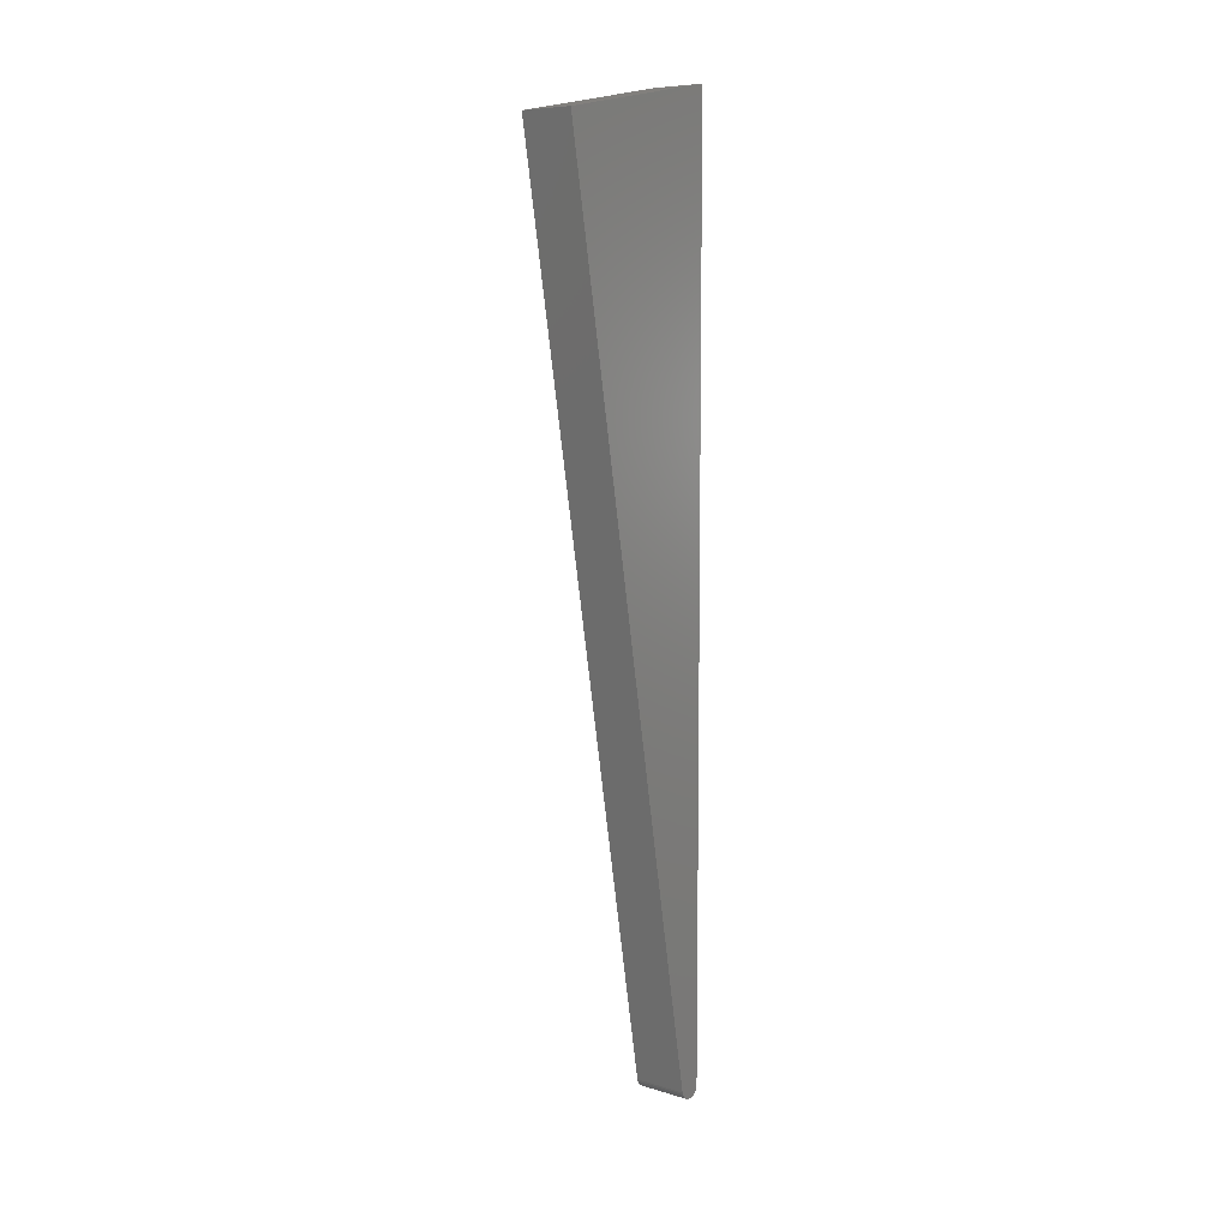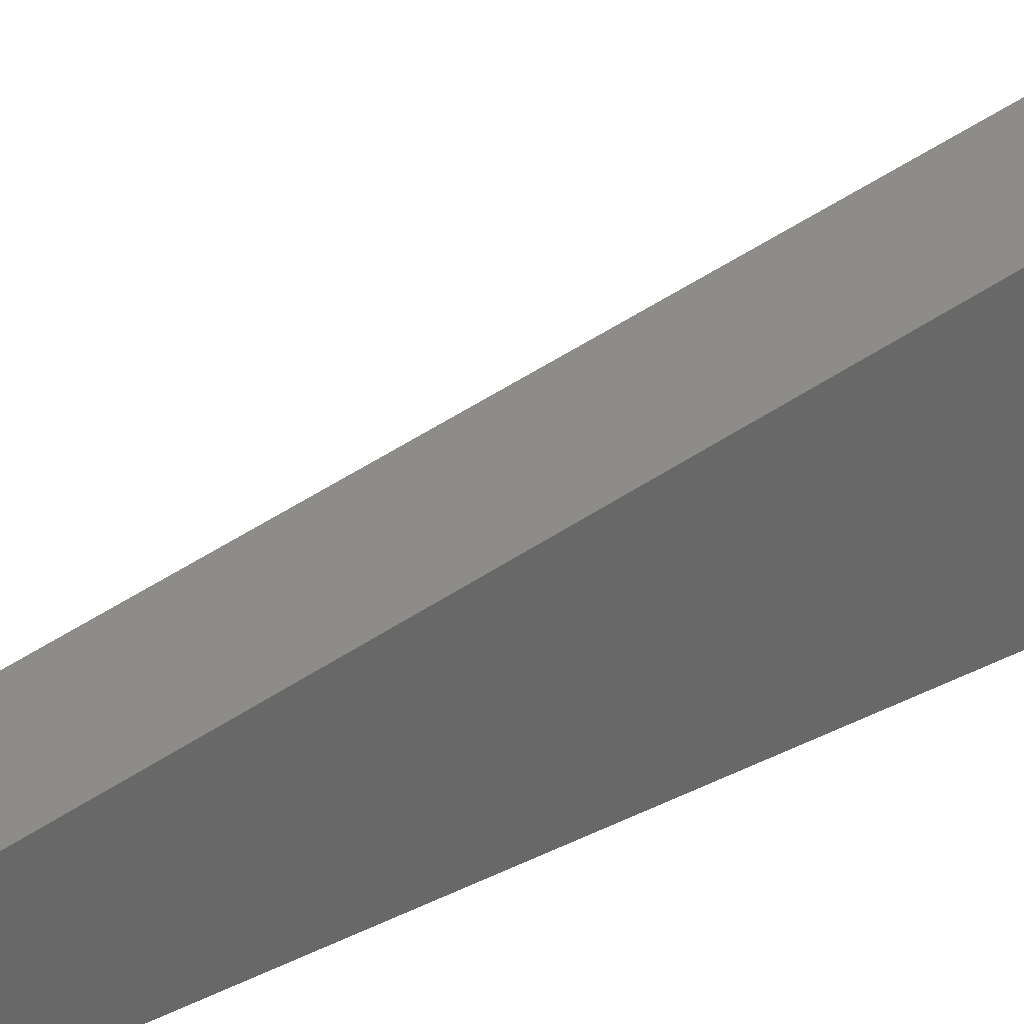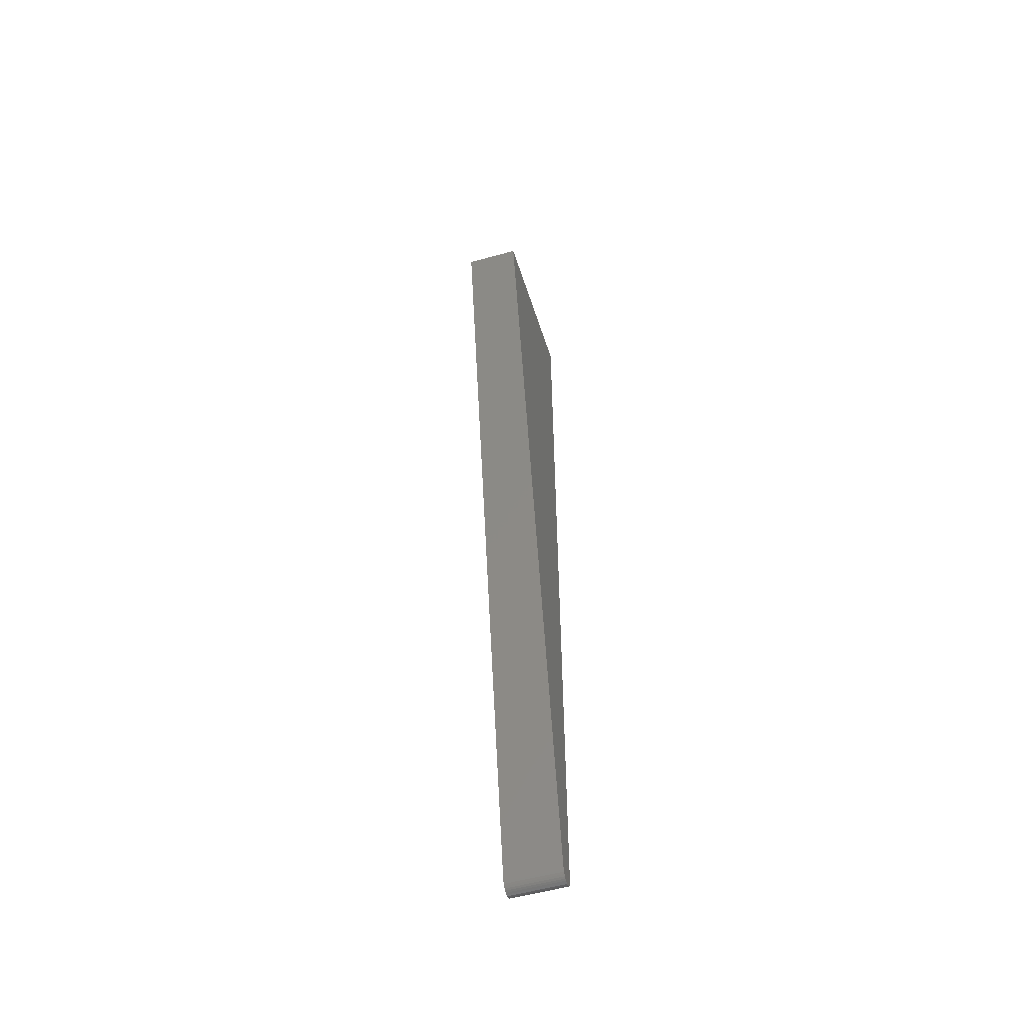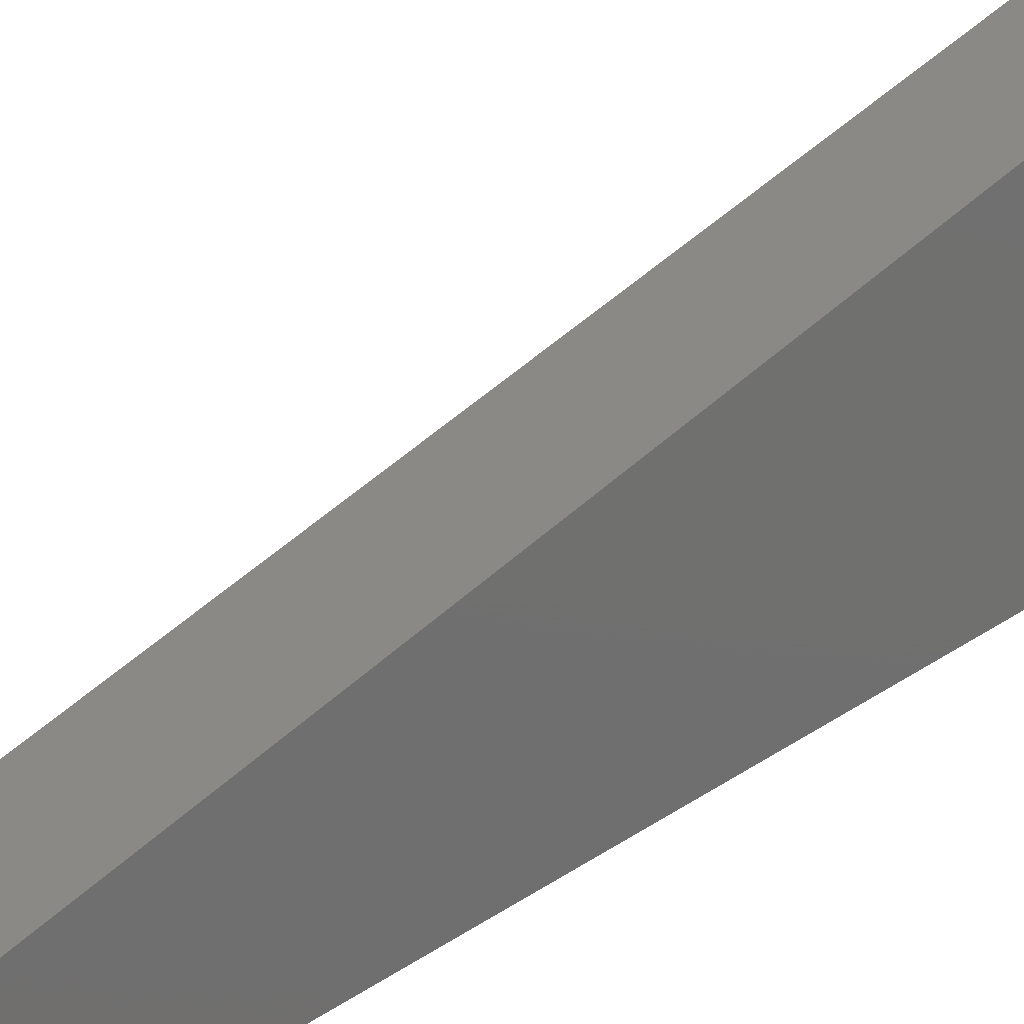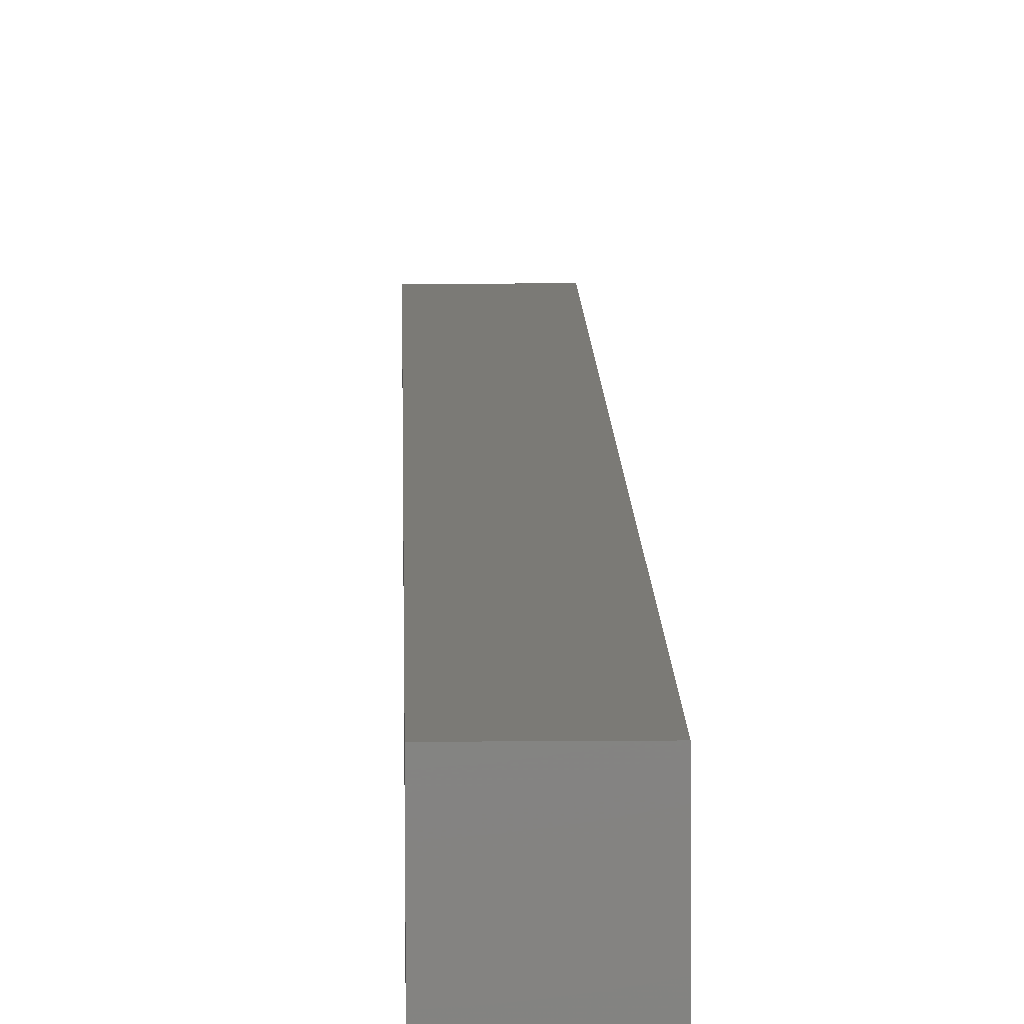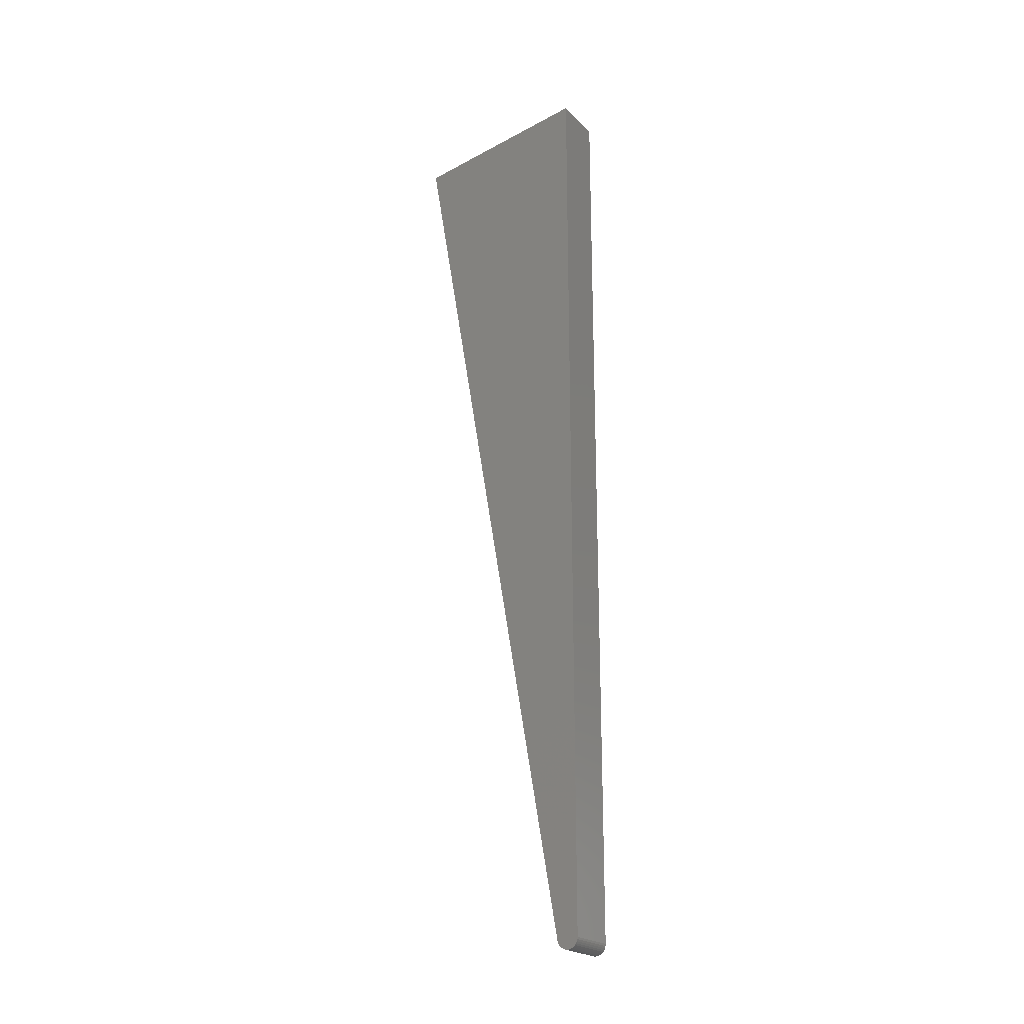
<metadata>
{"format":"stl","ext":"stl","renderer":"f3d","projection":"perspective","resolution":1024,"background":"white","views":[{"elev":8.0,"azim":-140.0,"up":"+Z"},{"elev":36.4,"azim":-123.9,"up":"+Y"},{"elev":-54.9,"azim":-163.8,"up":"+Z"},{"elev":23.9,"azim":-141.8,"up":"+Y"},{"elev":17.2,"azim":-0.9,"up":"+Y"},{"elev":-22.2,"azim":-58.6,"up":"+Z"}]}
</metadata>
<code>
# stl→obj: 38 verts, 72 faces
v 0.03906 0.000532 0.08768
v 0.03906 0.00118 0.08639
v 0.03906 0.01513 0.08778
v 0.03906 0.0145 0.08648
v 0.03906 0.002056 0.08524
v 0.03906 0.01551 0.08918
v 0.03906 0.1263 0.7263
v 0.03906 7.368e-17 0.75
v 0.03906 5.543e-18 0.09052
v 0.03906 0.0001342 0.08908
v 0.03906 0.01258 0.08433
v 0.03906 0.01364 0.08531
v 0.03906 0.007141 0.08273
v 0.03906 0.008589 0.08274
v 0.03906 0.01001 0.08302
v 0.03906 0.01136 0.08356
v 0.03906 0.003129 0.08427
v 0.03906 0.004363 0.08351
v 0.03906 0.005716 0.08299
v 0 0.01513 0.08778
v 0 0.00118 0.08639
v 0 0.000532 0.08768
v 0 0.0145 0.08648
v 0 0.002056 0.08524
v 0 0.01551 0.08918
v 0 0.0001342 0.08908
v 0 5.543e-18 0.09052
v 0 7.368e-17 0.75
v 0 0.1263 0.7263
v 0 0.01258 0.08433
v 0 0.01136 0.08356
v 0 0.01001 0.08302
v 0 0.008589 0.08274
v 0 0.007141 0.08273
v 0 0.01364 0.08531
v 0 0.005716 0.08299
v 0 0.004363 0.08351
v 0 0.003129 0.08427
f 1 2 3
f 3 2 4
f 2 5 4
f 6 7 8
f 6 8 9
f 6 9 10
f 6 10 1
f 6 1 3
f 11 12 13
f 11 13 14
f 11 14 15
f 11 15 16
f 12 4 5
f 12 5 17
f 12 17 18
f 12 18 19
f 12 19 13
f 20 21 22
f 23 21 20
f 23 24 21
f 25 20 22
f 25 22 26
f 25 26 27
f 25 27 28
f 25 28 29
f 30 31 32
f 30 32 33
f 30 33 34
f 30 34 35
f 35 34 36
f 35 36 37
f 35 37 38
f 35 38 24
f 35 24 23
f 8 28 9
f 9 28 27
f 6 25 7
f 7 25 29
f 25 6 20
f 20 6 3
f 20 3 23
f 23 3 4
f 23 4 35
f 35 4 12
f 35 12 30
f 30 12 11
f 30 11 31
f 31 11 16
f 31 16 32
f 32 16 15
f 32 15 33
f 33 15 14
f 33 14 34
f 34 14 13
f 34 13 36
f 36 13 19
f 36 19 37
f 37 19 18
f 37 18 38
f 38 18 17
f 38 17 24
f 24 17 5
f 24 5 21
f 21 5 2
f 21 2 22
f 22 2 1
f 22 1 26
f 26 1 10
f 26 10 27
f 27 10 9
f 7 29 8
f 8 29 28

</code>
